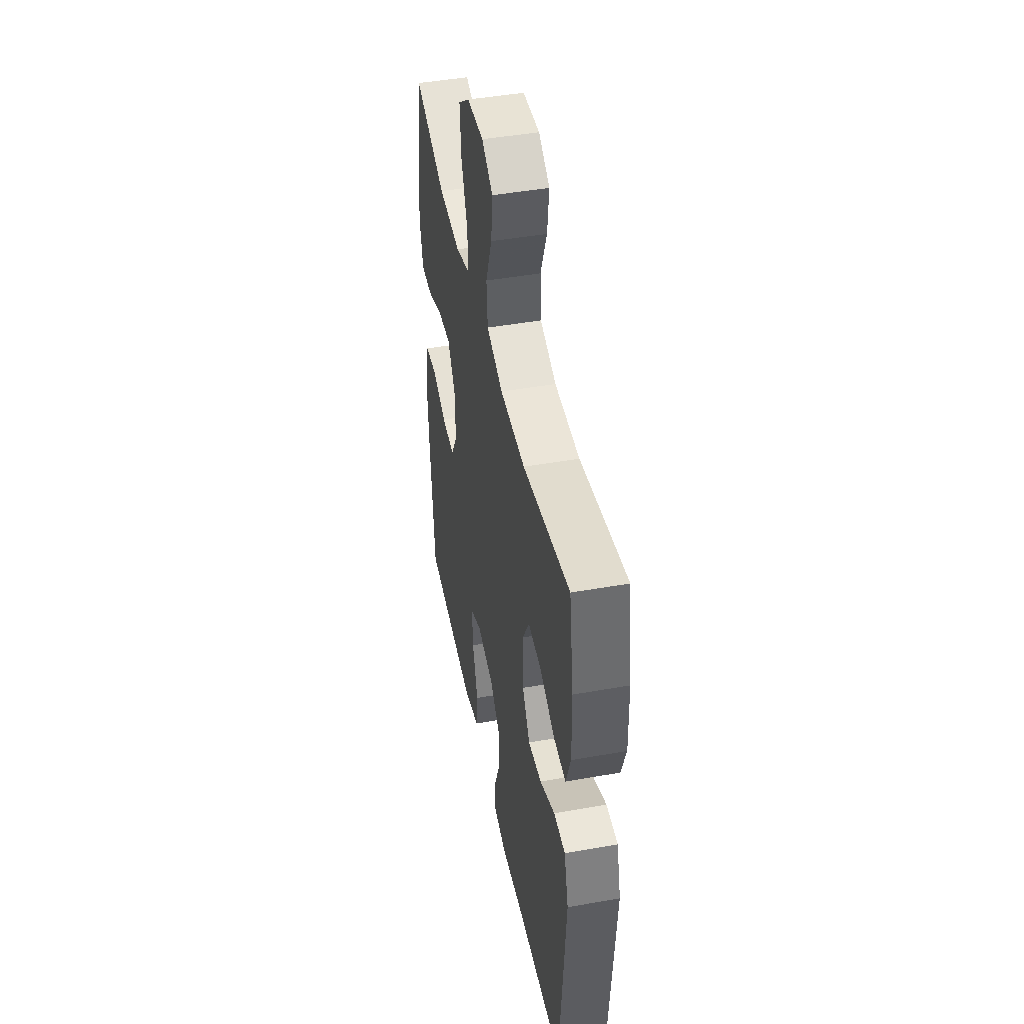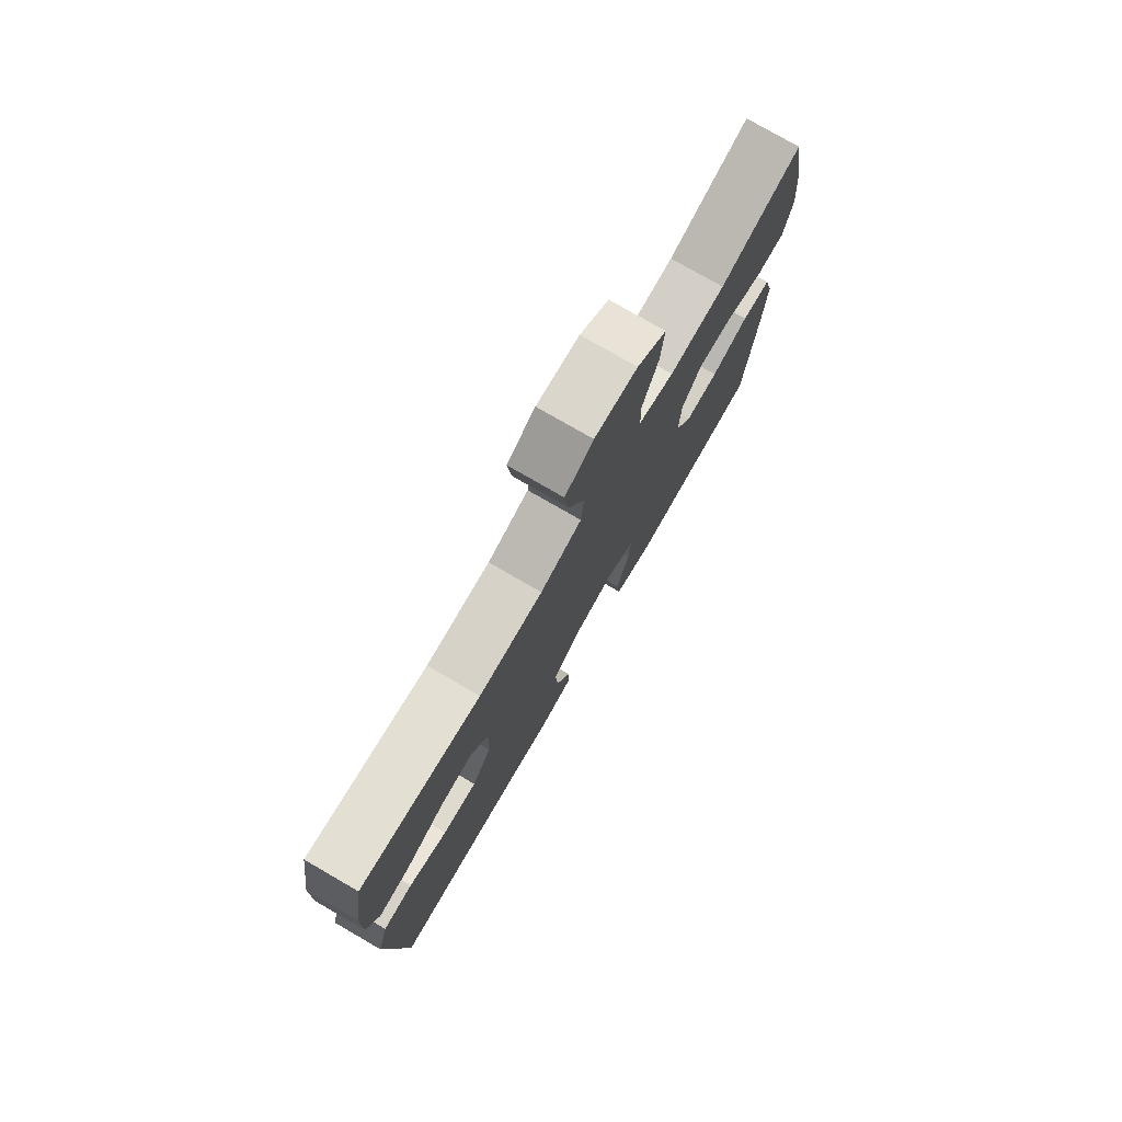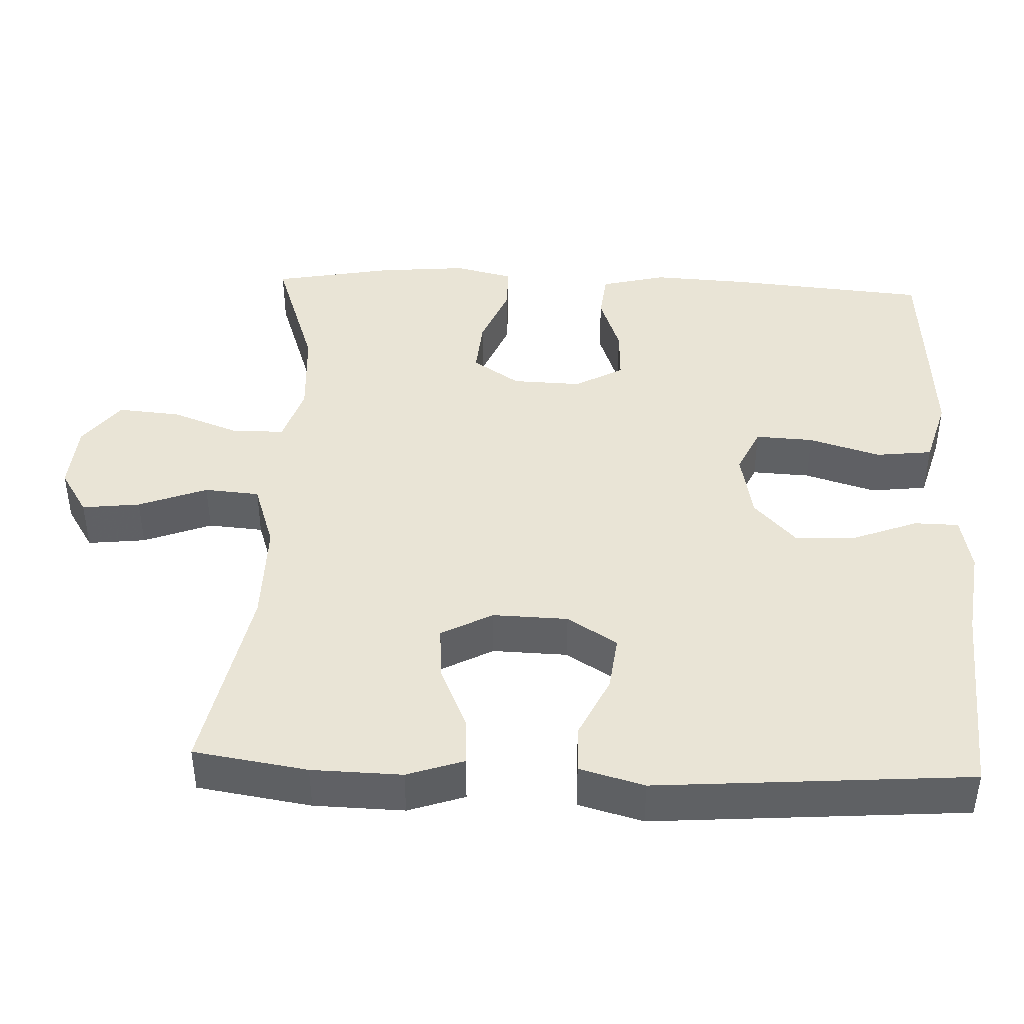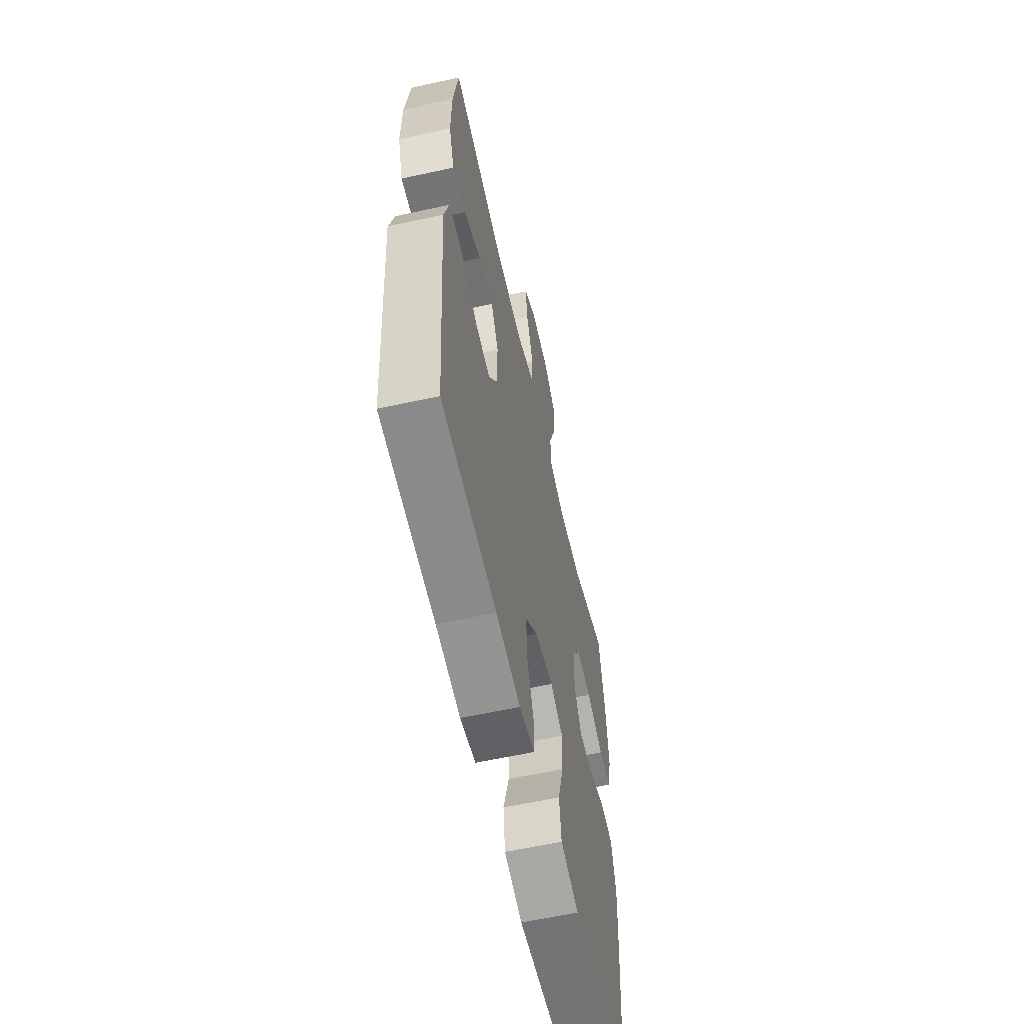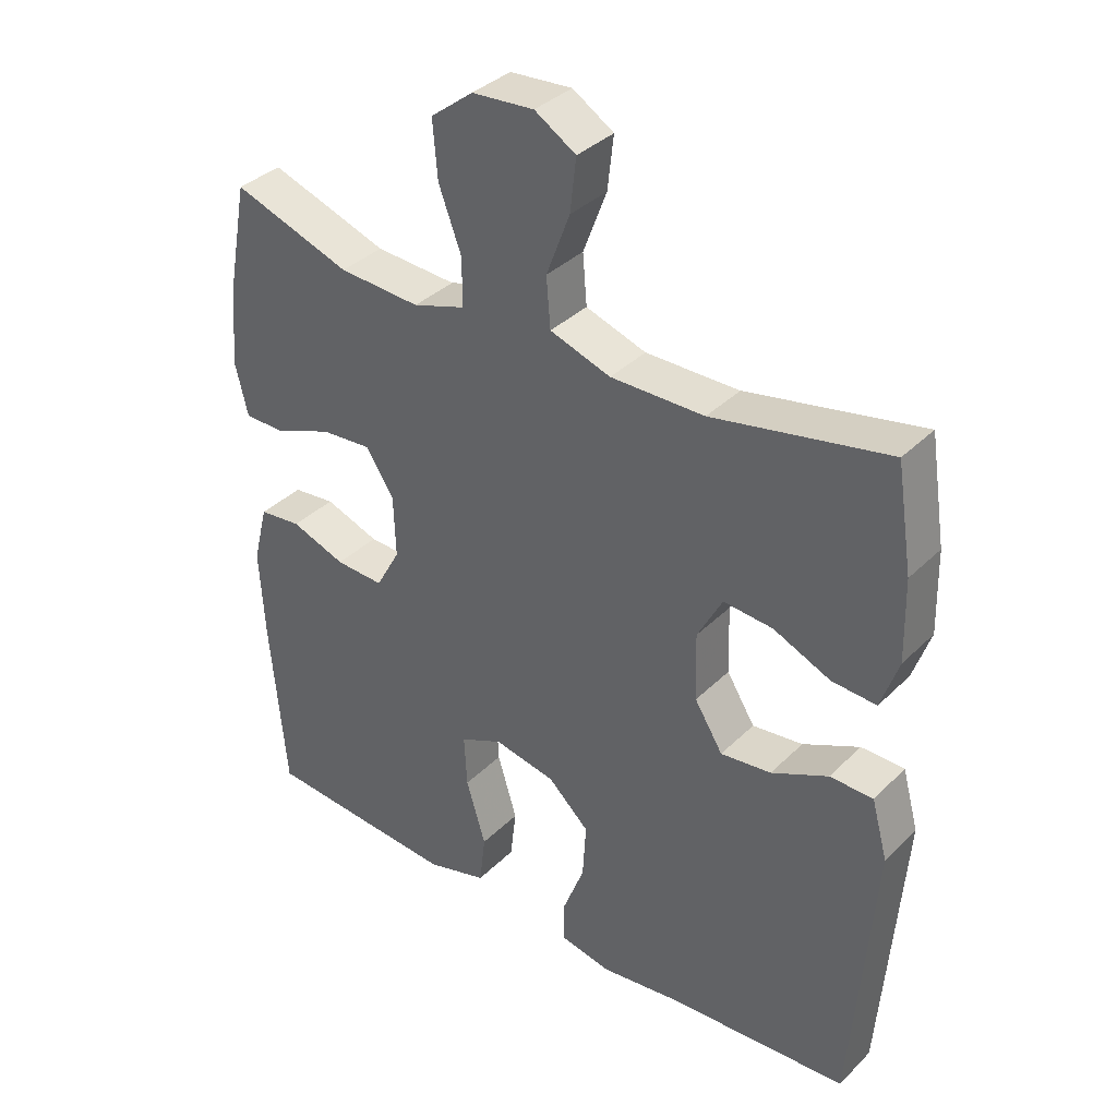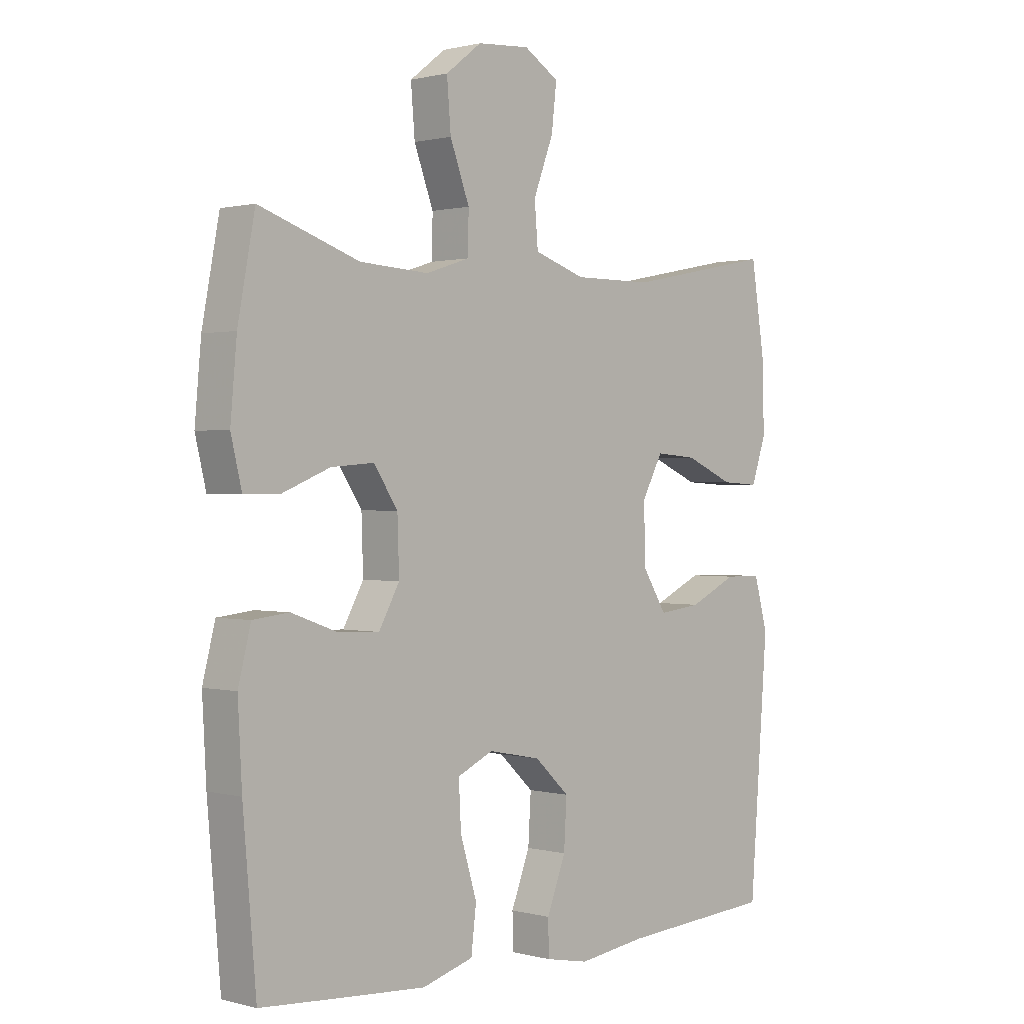
<metadata>
{"format":"obj","ext":"obj","renderer":"f3d","projection":"perspective","resolution":1024,"background":"white","views":[{"elev":46.0,"azim":78.5,"up":"+Z"},{"elev":77.8,"azim":120.0,"up":"+Z"},{"elev":42.7,"azim":92.4,"up":"+Y"},{"elev":-59.8,"azim":102.7,"up":"+Z"},{"elev":36.3,"azim":38.5,"up":"+Z"},{"elev":0.8,"azim":-46.2,"up":"+Z"}]}
</metadata>
<code>
v 0.5 0.07 -0.5
v 0.23 0.07 -0.518
v 0.11 0.07 -0.534
v 0.034 0.07 -0.519
v 0.033 0.07 -0.459
v 0.066 0.07 -0.373
v 0.071 0.07 -0.29
v 0.01 0.07 -0.233
v -0.082 0.07 -0.215
v -0.145 0.07 -0.244
v -0.141 0.07 -0.322
v -0.112 0.07 -0.418
v -0.121 0.07 -0.494
v -0.211 0.07 -0.52
v -0.345 0.07 -0.511
v -0.5 0.07 -0.5
v -0.523 0.07 -0.234
v -0.53 0.07 -0.103
v -0.508 0.07 -0.016
v -0.445 0.07 -0.009
v -0.364 0.07 -0.038
v -0.292 0.07 -0.041
v -0.256 0.07 0.024
v -0.259 0.07 0.117
v -0.301 0.07 0.18
v -0.376 0.07 0.174
v -0.46 0.07 0.14
v -0.522 0.07 0.14
v -0.541 0.07 0.219
v -0.53 0.07 0.341
v -0.5 0.07 0.5
v -0.325 0.07 0.44
v -0.204 0.07 0.433
v -0.127 0.07 0.458
v -0.126 0.07 0.528
v -0.16 0.07 0.619
v -0.167 0.07 0.703
v -0.104 0.07 0.752
v -0.012 0.07 0.759
v 0.049 0.07 0.721
v 0.04 0.07 0.643
v 0.005 0.07 0.551
v 0.011 0.07 0.477
v 0.101 0.07 0.447
v 0.24 0.07 0.448
v 0.5 0.07 0.5
v 0.524 0.07 0.347
v 0.527 0.07 0.226
v 0.501 0.07 0.15
v 0.435 0.07 0.154
v 0.35 0.07 0.191
v 0.277 0.07 0.197
v 0.24 0.07 0.128
v 0.243 0.07 0.027
v 0.285 0.07 -0.04
v 0.36 0.07 -0.031
v 0.444 0.07 0.009
v 0.508 0.07 0.008
v 0.532 0.07 -0.079
v 0.5 0 -0.5
v 0.23 0 -0.518
v 0.11 0 -0.534
v 0.034 0 -0.519
v 0.033 0 -0.459
v 0.066 0 -0.373
v 0.071 0 -0.29
v 0.01 0 -0.233
v -0.082 0 -0.215
v -0.145 0 -0.244
v -0.141 0 -0.322
v -0.112 0 -0.418
v -0.121 0 -0.494
v -0.211 0 -0.52
v -0.345 0 -0.511
v -0.5 0 -0.5
v -0.523 0 -0.234
v -0.53 0 -0.103
v -0.508 0 -0.016
v -0.445 0 -0.009
v -0.364 0 -0.038
v -0.292 0 -0.041
v -0.256 0 0.024
v -0.259 0 0.117
v -0.301 0 0.18
v -0.376 0 0.174
v -0.46 0 0.14
v -0.522 0 0.14
v -0.541 0 0.219
v -0.53 0 0.341
v -0.5 0 0.5
v -0.325 0 0.44
v -0.204 0 0.433
v -0.127 0 0.458
v -0.126 0 0.528
v -0.16 0 0.619
v -0.167 0 0.703
v -0.104 0 0.752
v -0.012 0 0.759
v 0.049 0 0.721
v 0.04 0 0.643
v 0.005 0 0.551
v 0.011 0 0.477
v 0.101 0 0.447
v 0.24 0 0.448
v 0.5 0 0.5
v 0.524 0 0.347
v 0.527 0 0.226
v 0.501 0 0.15
v 0.435 0 0.154
v 0.35 0 0.191
v 0.277 0 0.197
v 0.24 0 0.128
v 0.243 0 0.027
v 0.285 0 -0.04
v 0.36 0 -0.031
v 0.444 0 0.009
v 0.508 0 0.008
v 0.532 0 -0.079
f 56 57 58 59
f 55 56 59 1
f 54 55 1 2
f 53 54 2 3
f 48 49 50 51
f 48 51 52
f 45 46 47 48
f 44 45 48 52
f 43 44 52 53
f 39 40 41 42
f 39 42 43
f 38 39 43
f 35 36 37 38
f 34 35 38 43
f 33 34 43 53
f 29 30 31 32
f 26 27 28 29
f 25 26 29 32
f 24 25 32 33
f 18 19 20 21
f 18 21 22
f 17 18 22
f 16 17 22
f 15 16 22 23
f 11 12 13 14
f 10 11 14 15
f 3 4 5 6
f 3 6 7
f 53 3 7
f 23 24 33 53
f 23 53 7 8
f 10 15 23
f 9 10 23
f 8 9 23
f 118 117 116 115
f 60 118 115 114
f 61 60 114 113
f 62 61 113 112
f 110 109 108 107
f 111 110 107
f 107 106 105 104
f 111 107 104 103
f 112 111 103 102
f 101 100 99 98
f 102 101 98
f 102 98 97
f 97 96 95 94
f 102 97 94 93
f 112 102 93 92
f 91 90 89 88
f 88 87 86 85
f 91 88 85 84
f 92 91 84 83
f 80 79 78 77
f 81 80 77
f 81 77 76
f 81 76 75
f 82 81 75 74
f 73 72 71 70
f 74 73 70 69
f 65 64 63 62
f 66 65 62
f 66 62 112
f 112 92 83 82
f 67 66 112 82
f 82 74 69
f 82 69 68
f 82 68 67
f 1 60 61 2
f 2 61 62 3
f 3 62 63 4
f 4 63 64 5
f 5 64 65 6
f 6 65 66 7
f 7 66 67 8
f 8 67 68 9
f 9 68 69 10
f 10 69 70 11
f 11 70 71 12
f 12 71 72 13
f 13 72 73 14
f 14 73 74 15
f 15 74 75 16
f 16 75 76 17
f 17 76 77 18
f 18 77 78 19
f 19 78 79 20
f 20 79 80 21
f 21 80 81 22
f 22 81 82 23
f 23 82 83 24
f 24 83 84 25
f 25 84 85 26
f 26 85 86 27
f 27 86 87 28
f 28 87 88 29
f 29 88 89 30
f 30 89 90 31
f 31 90 91 32
f 32 91 92 33
f 33 92 93 34
f 34 93 94 35
f 35 94 95 36
f 36 95 96 37
f 37 96 97 38
f 38 97 98 39
f 39 98 99 40
f 40 99 100 41
f 41 100 101 42
f 42 101 102 43
f 43 102 103 44
f 44 103 104 45
f 45 104 105 46
f 46 105 106 47
f 47 106 107 48
f 48 107 108 49
f 49 108 109 50
f 50 109 110 51
f 51 110 111 52
f 52 111 112 53
f 53 112 113 54
f 54 113 114 55
f 55 114 115 56
f 56 115 116 57
f 57 116 117 58
f 58 117 118 59
f 59 118 60 1

</code>
